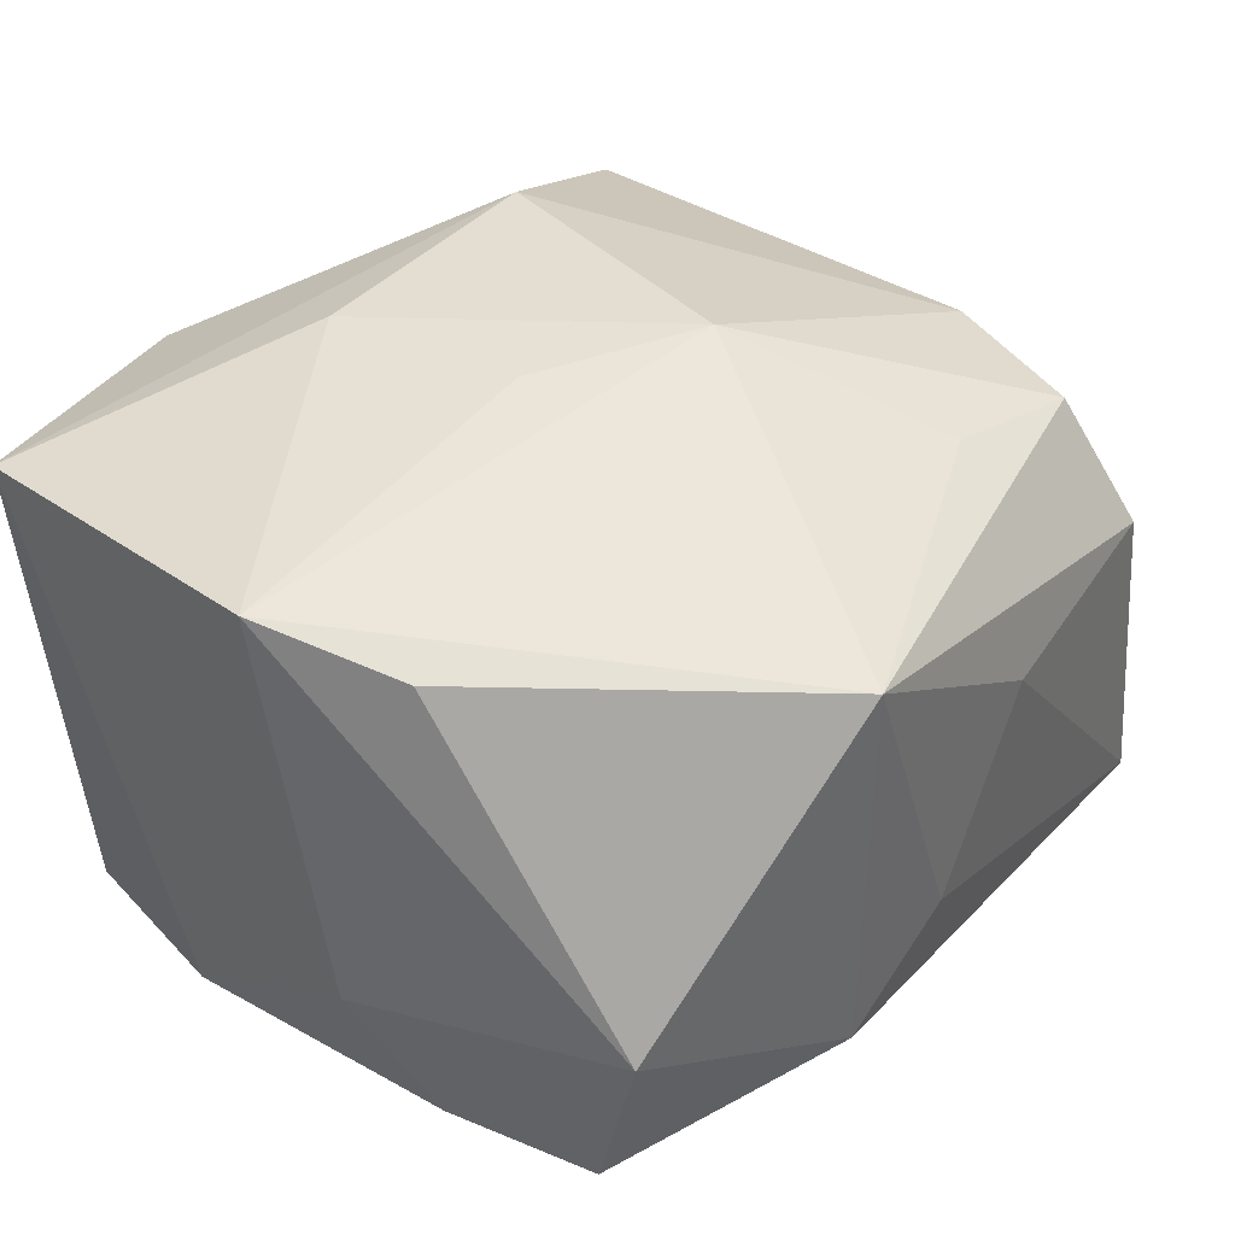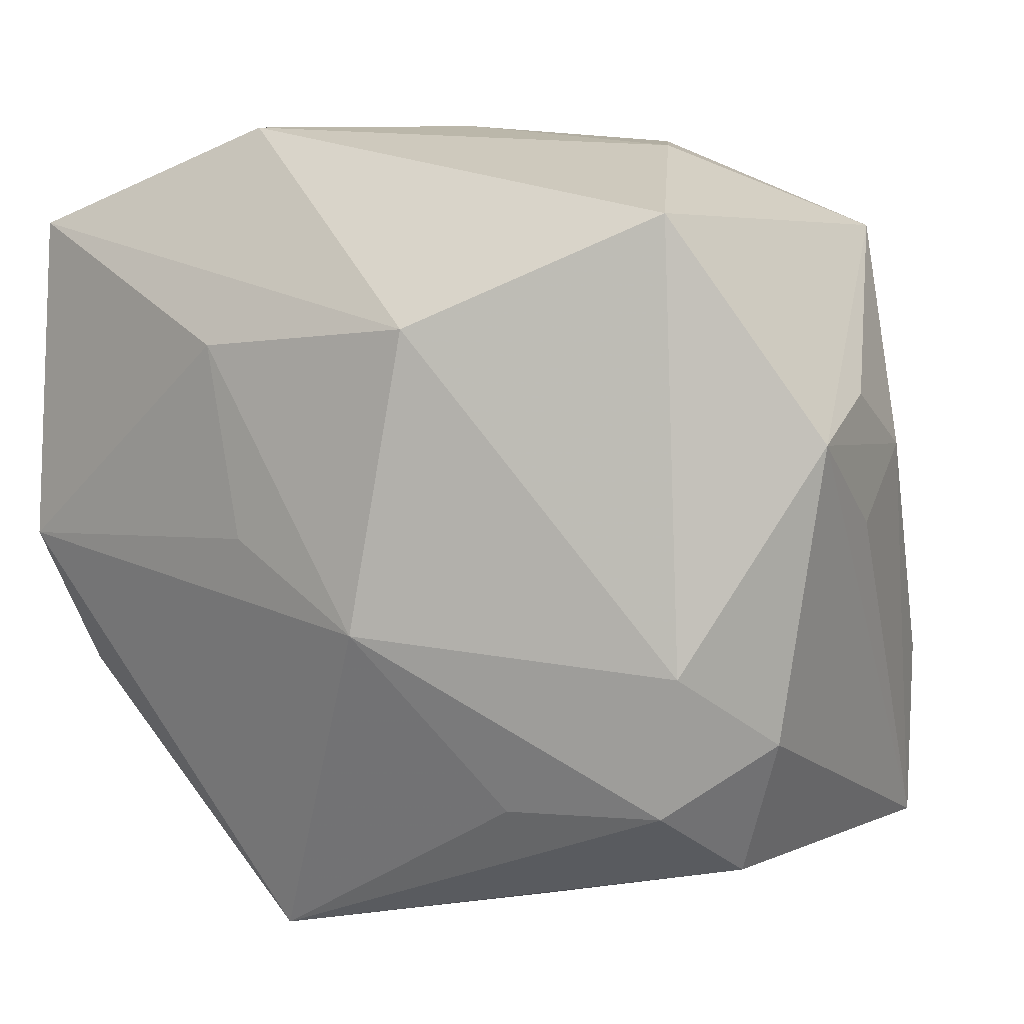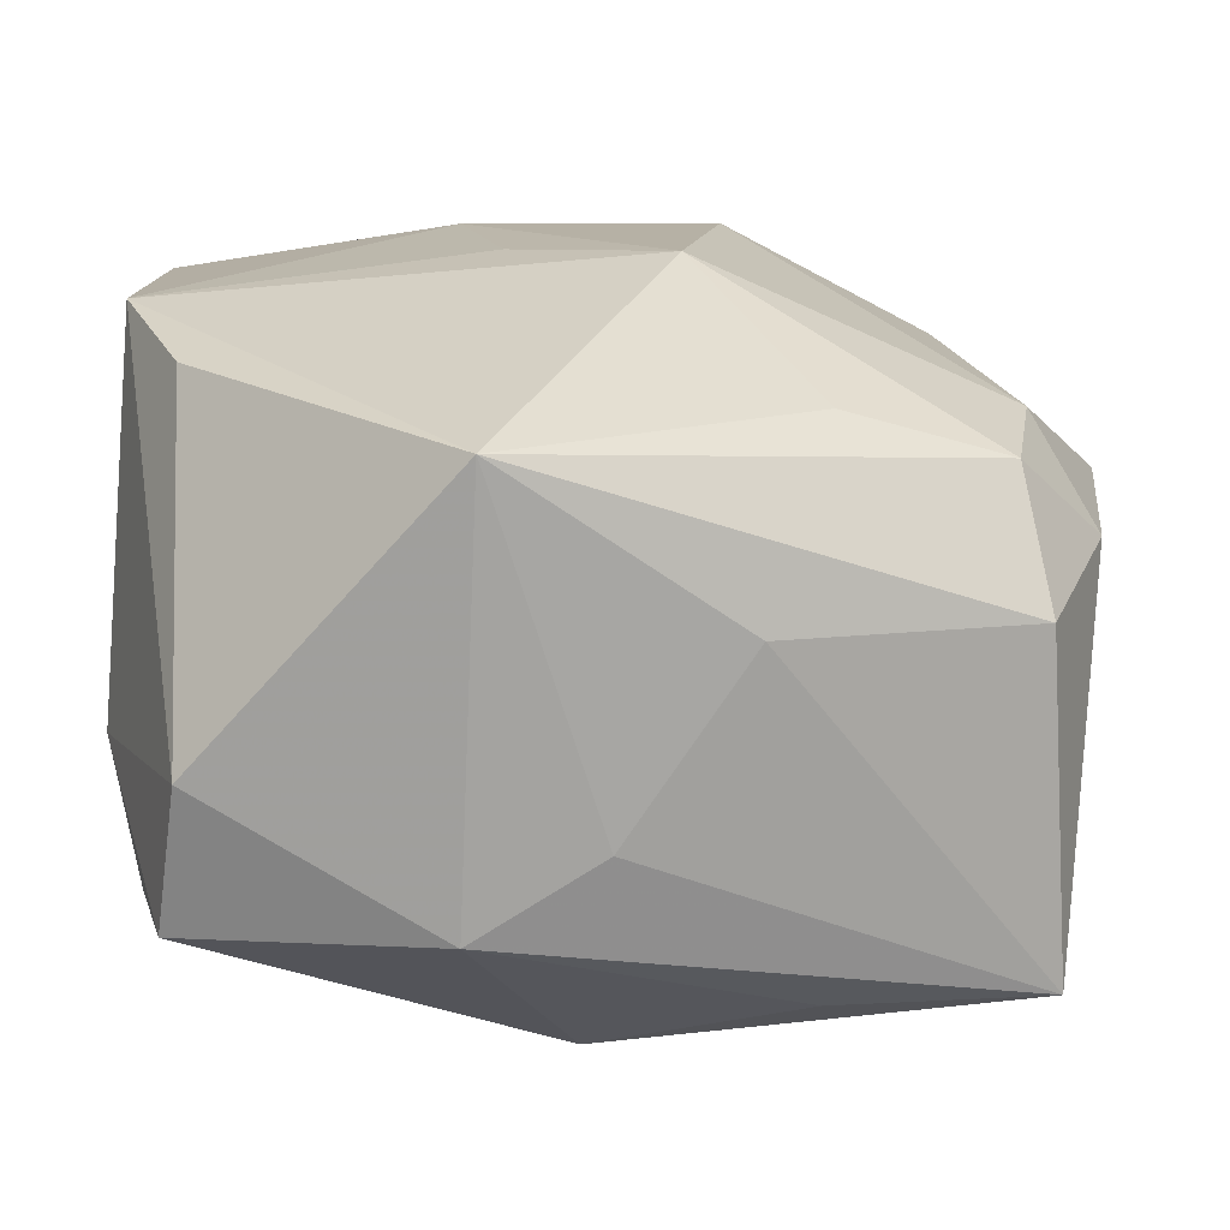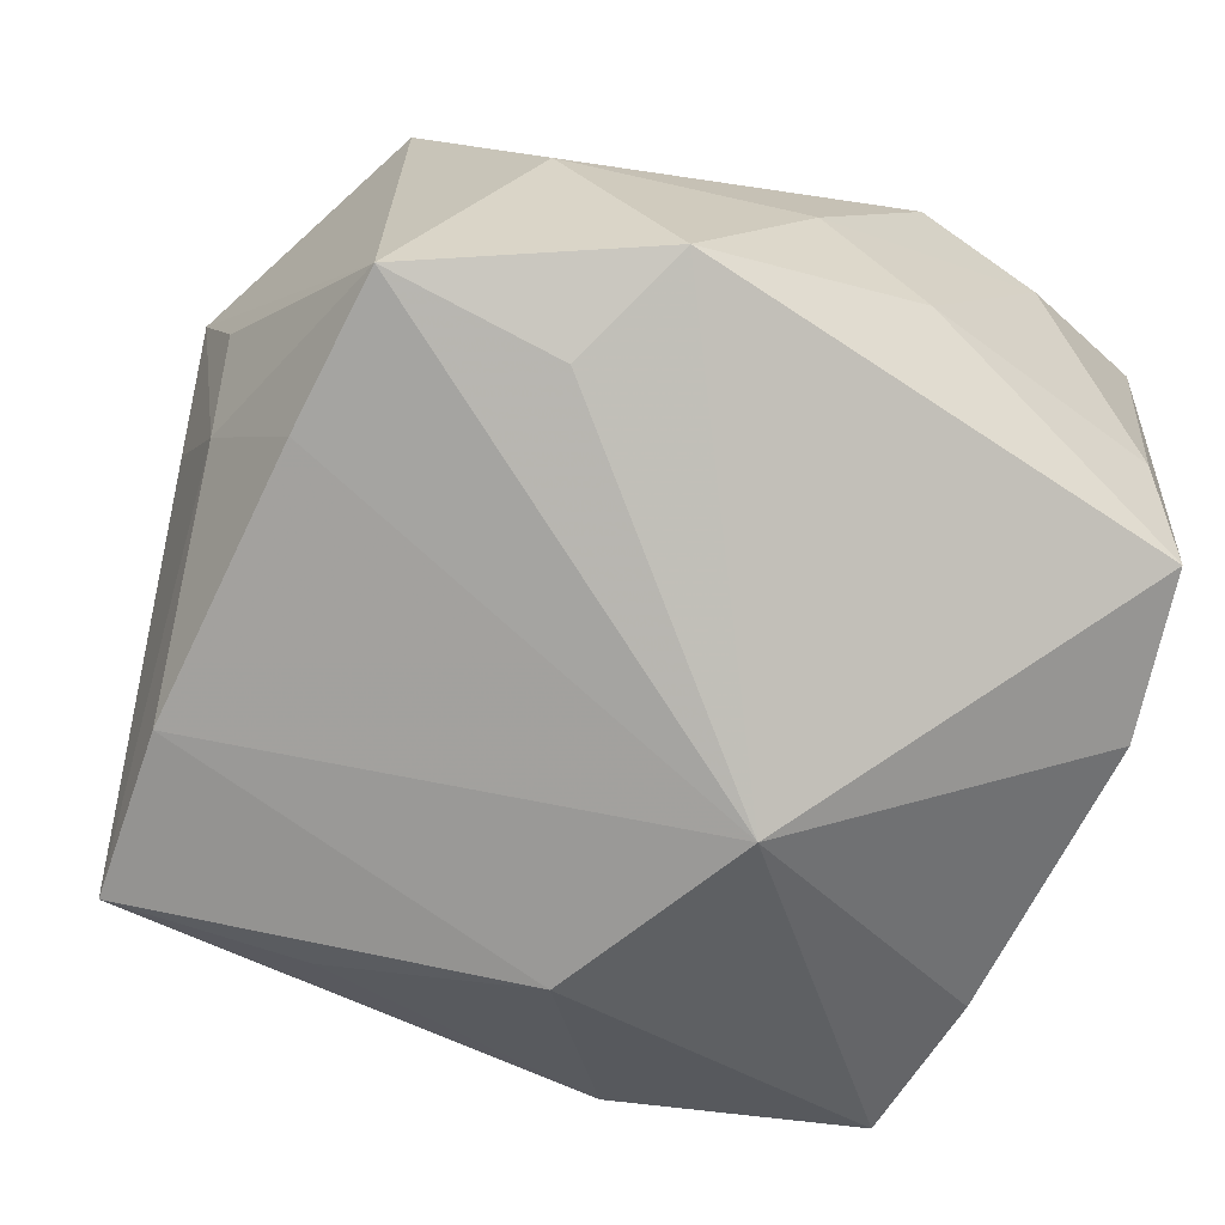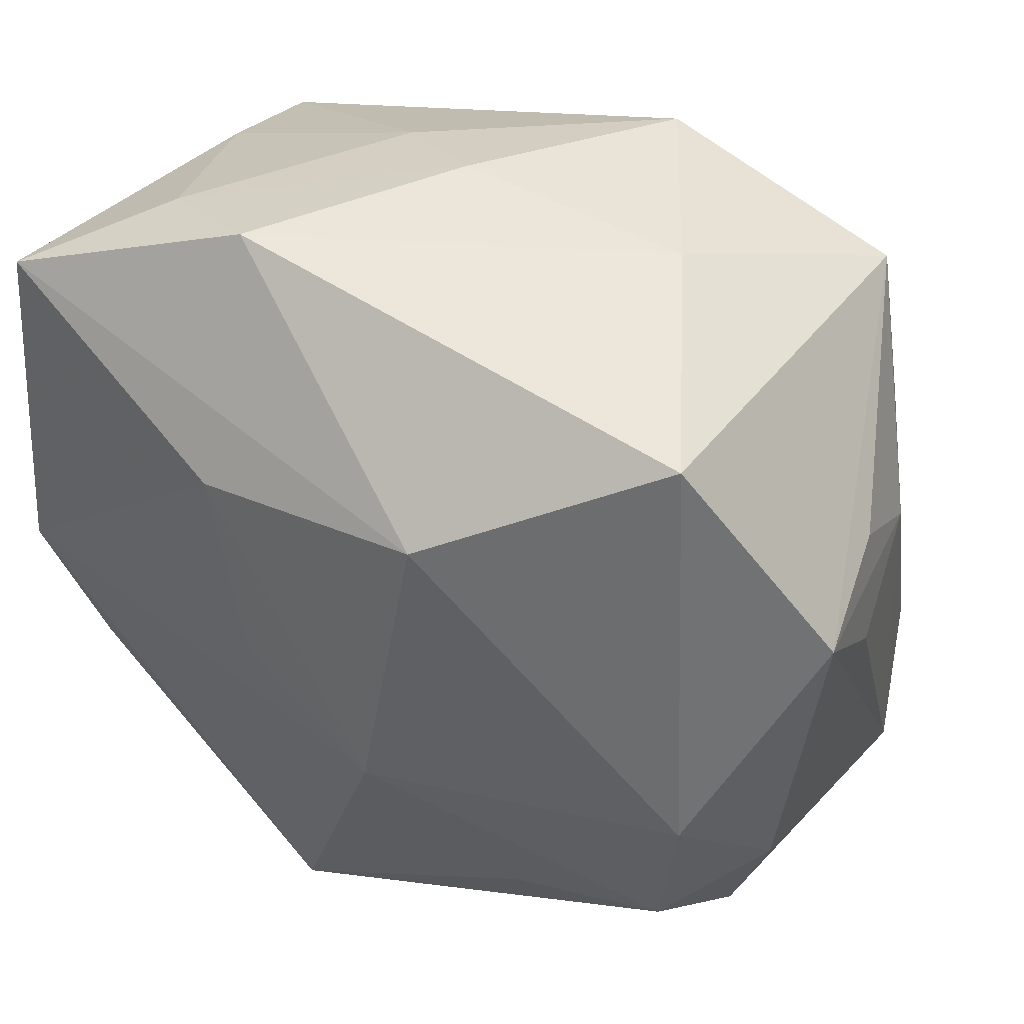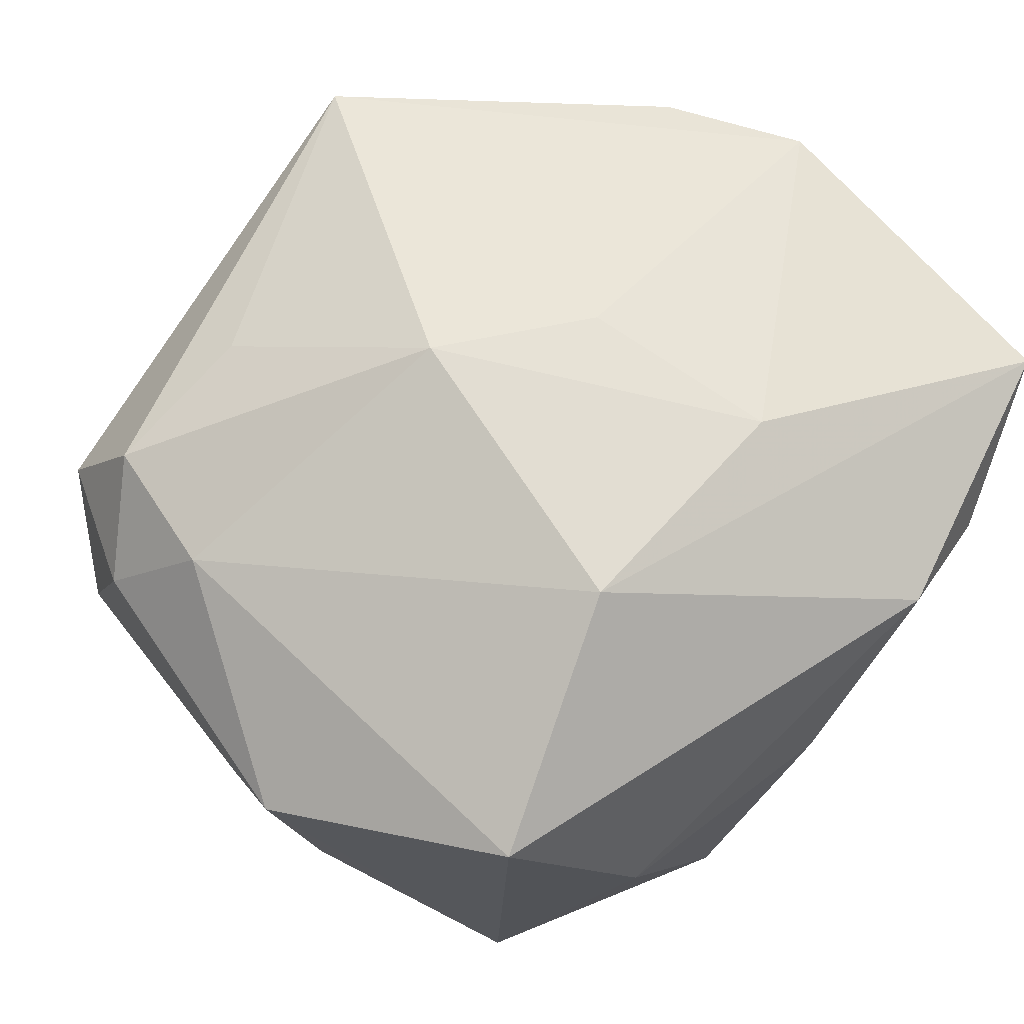
<metadata>
{"format":"obj","ext":"obj","renderer":"f3d","projection":"perspective","resolution":1024,"background":"white","views":[{"elev":41.3,"azim":-43.8,"up":"+Z"},{"elev":9.1,"azim":34.0,"up":"+Y"},{"elev":-72.6,"azim":-2.0,"up":"+Y"},{"elev":-71.1,"azim":162.7,"up":"+Z"},{"elev":41.2,"azim":32.4,"up":"+Y"},{"elev":66.0,"azim":138.1,"up":"+Z"}]}
</metadata>
<code>
v -0.007007 -0.03429 0.02021
v 0.01701 -0.02634 -0.01971
v 0.01154 -0.03166 0.007901
v -0.0276 -0.02945 -0.01488
v 0.03849 0.009567 0.009545
v -0.01057 0.01605 0.02553
v 0.03592 0.01245 -0.001397
v 0.03044 -0.0084 0.01836
v 0.006931 0.03246 -0.01927
v -0.02626 -0.03168 -0.003149
v -0.02273 0.03108 0.01137
v -0.02832 -0.01333 0.02057
v 0.02739 0.02742 0.01579
v -0.03344 -0.00217 0.02254
v -0.03121 0.02452 -0.007159
v -0.007336 -0.03429 -0.01285
v 0.01602 -0.02066 0.02062
v 0.03704 0.002034 -0.0006713
v 0.01696 0.03232 -0.002352
v -0.009286 -0.003802 -0.02911
v -0.00293 0.03387 -0.001957
v 0.0006644 -0.02013 -0.02615
v 0.02684 0.02518 -0.0204
v 0.03328 -0.02675 -0.01815
v 0.002364 -0.03353 -0.006358
v 0.03273 -0.0121 -0.01961
v 0.03542 -0.01446 0.01081
v -0.034 0.02533 0.01948
v -0.034 -0.01023 -0.007487
v -0.034 0.007337 -0.01942
v 0.02915 0.01182 -0.02025
v 0.009517 0.01836 0.02586
v -0.006723 0.0003251 0.02657
v -0.01212 0.03106 -0.007236
v -0.03057 -0.01666 -0.01689
v 0.02857 -0.0201 0.01754
v -0.01281 0.03379 0.01572
v -0.03286 0.021 -0.01905
v 0.01236 0.02286 -0.02232
v 0.03475 0.007257 -0.01088
v 0.005908 -0.006105 0.02806
v 0.0308 -0.02617 0.008062
f 21 19 9
f 9 19 23
f 2 16 22
f 3 42 1
f 5 23 13
f 23 19 13
f 17 41 1
f 39 23 20
f 20 9 39
f 39 9 23
f 7 23 5
f 20 23 31
f 24 16 2
f 24 27 42
f 42 3 24
f 2 22 24
f 5 27 24
f 6 41 32
f 32 28 6
f 37 19 21
f 37 13 19
f 28 32 37
f 37 32 13
f 20 22 4
f 4 35 20
f 4 22 16
f 38 9 20
f 33 41 6
f 16 24 25
f 25 24 3
f 1 16 25
f 25 3 1
f 23 7 40
f 40 31 23
f 40 7 5
f 8 27 5
f 8 32 41
f 5 13 8
f 13 32 8
f 10 16 1
f 10 4 16
f 20 35 30
f 30 38 20
f 28 38 30
f 15 38 28
f 31 40 26
f 26 40 24
f 20 31 26
f 26 22 20
f 26 24 22
f 5 24 18
f 18 40 5
f 24 40 18
f 1 42 36
f 36 17 1
f 42 27 36
f 27 8 36
f 41 17 36
f 36 8 41
f 28 30 29
f 29 30 35
f 35 4 29
f 4 10 29
f 21 9 34
f 9 38 34
f 38 15 34
f 28 37 11
f 11 15 28
f 11 34 15
f 11 37 21
f 21 34 11
f 28 29 14
f 14 29 10
f 6 28 14
f 14 33 6
f 1 41 14
f 41 33 14
f 12 10 1
f 1 14 12
f 12 14 10

</code>
